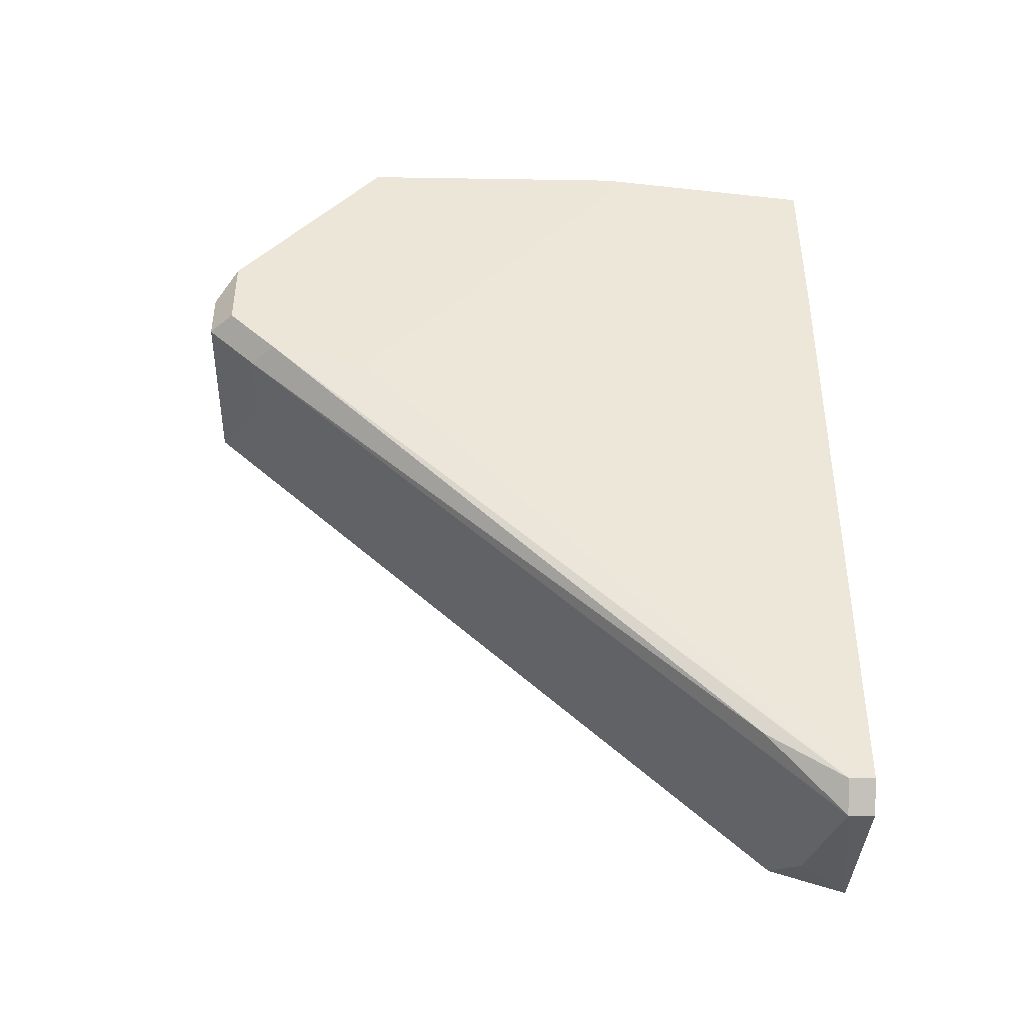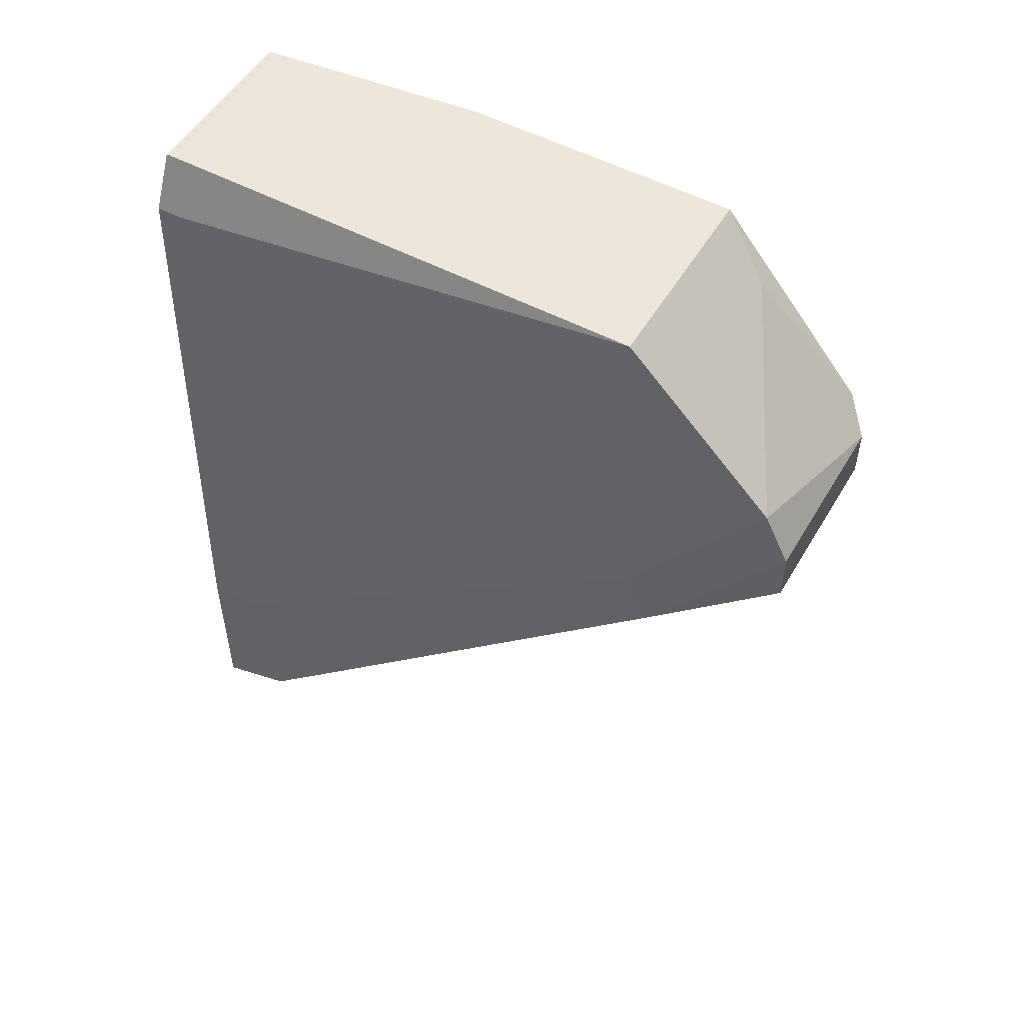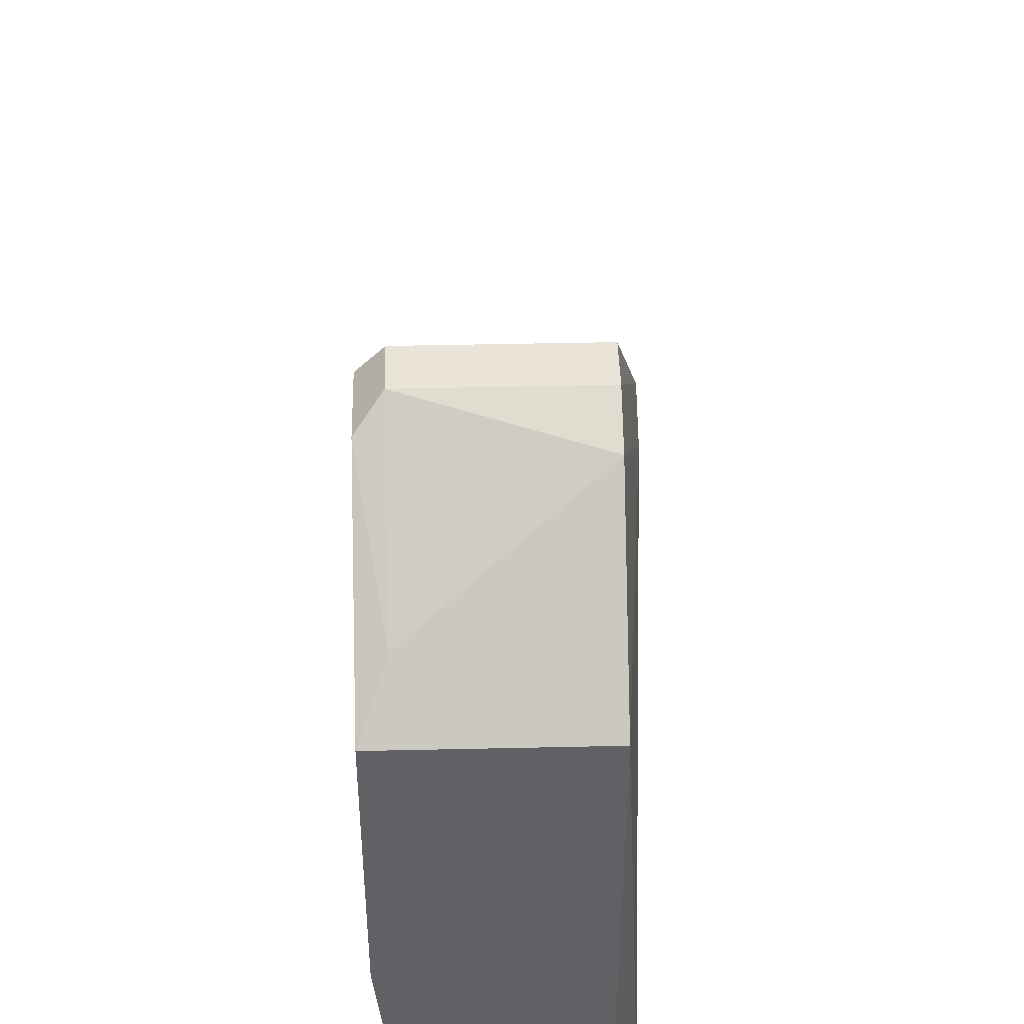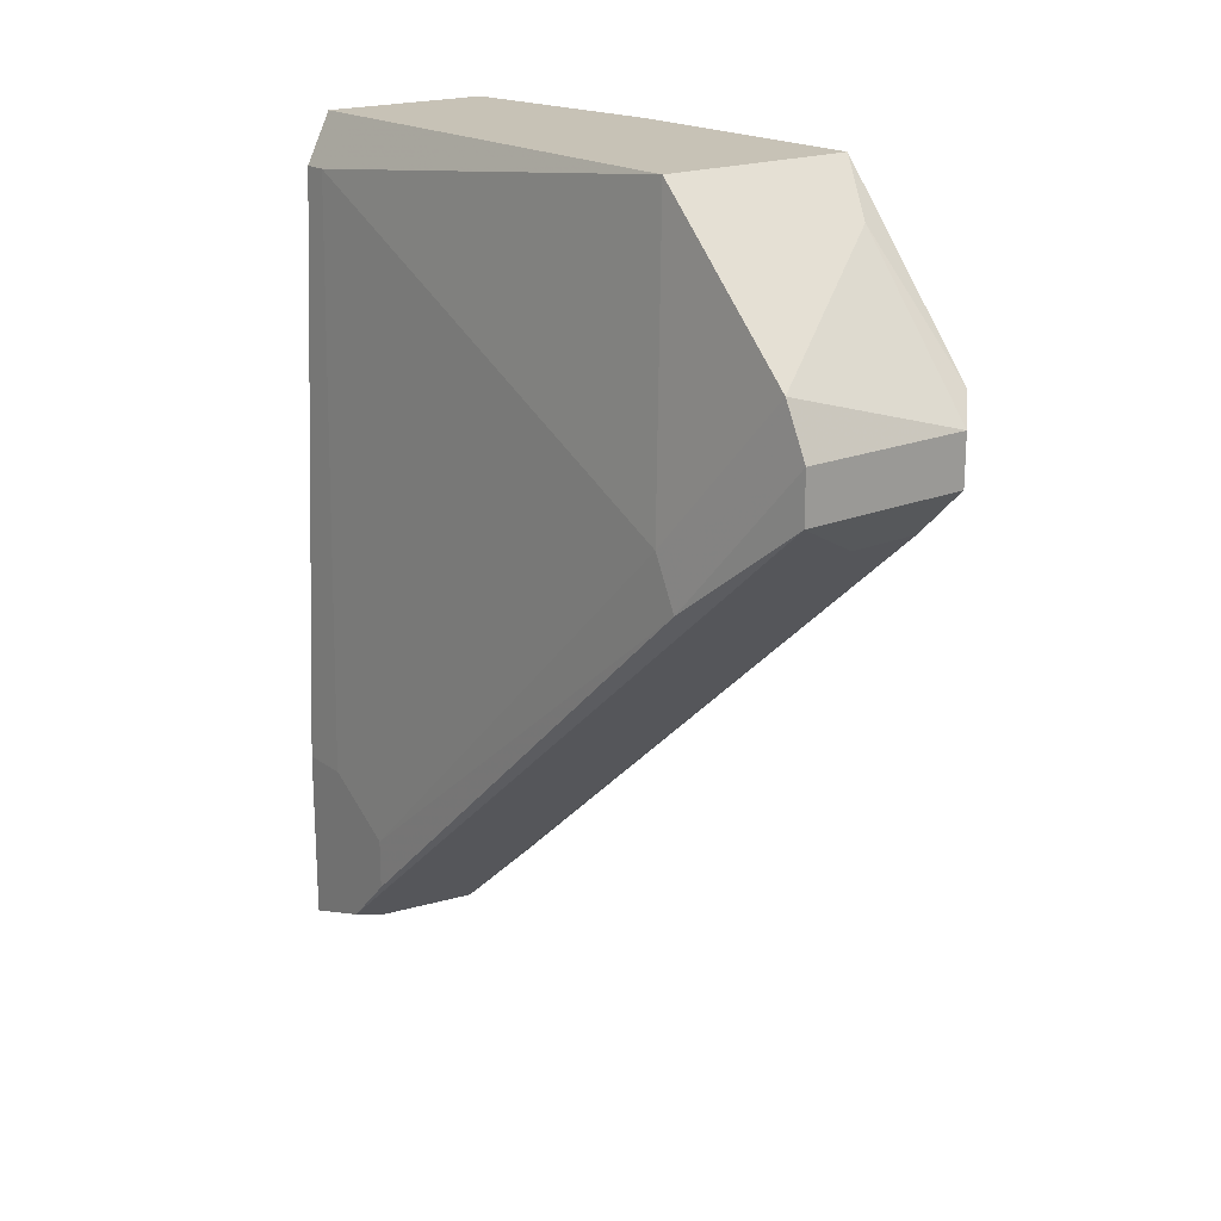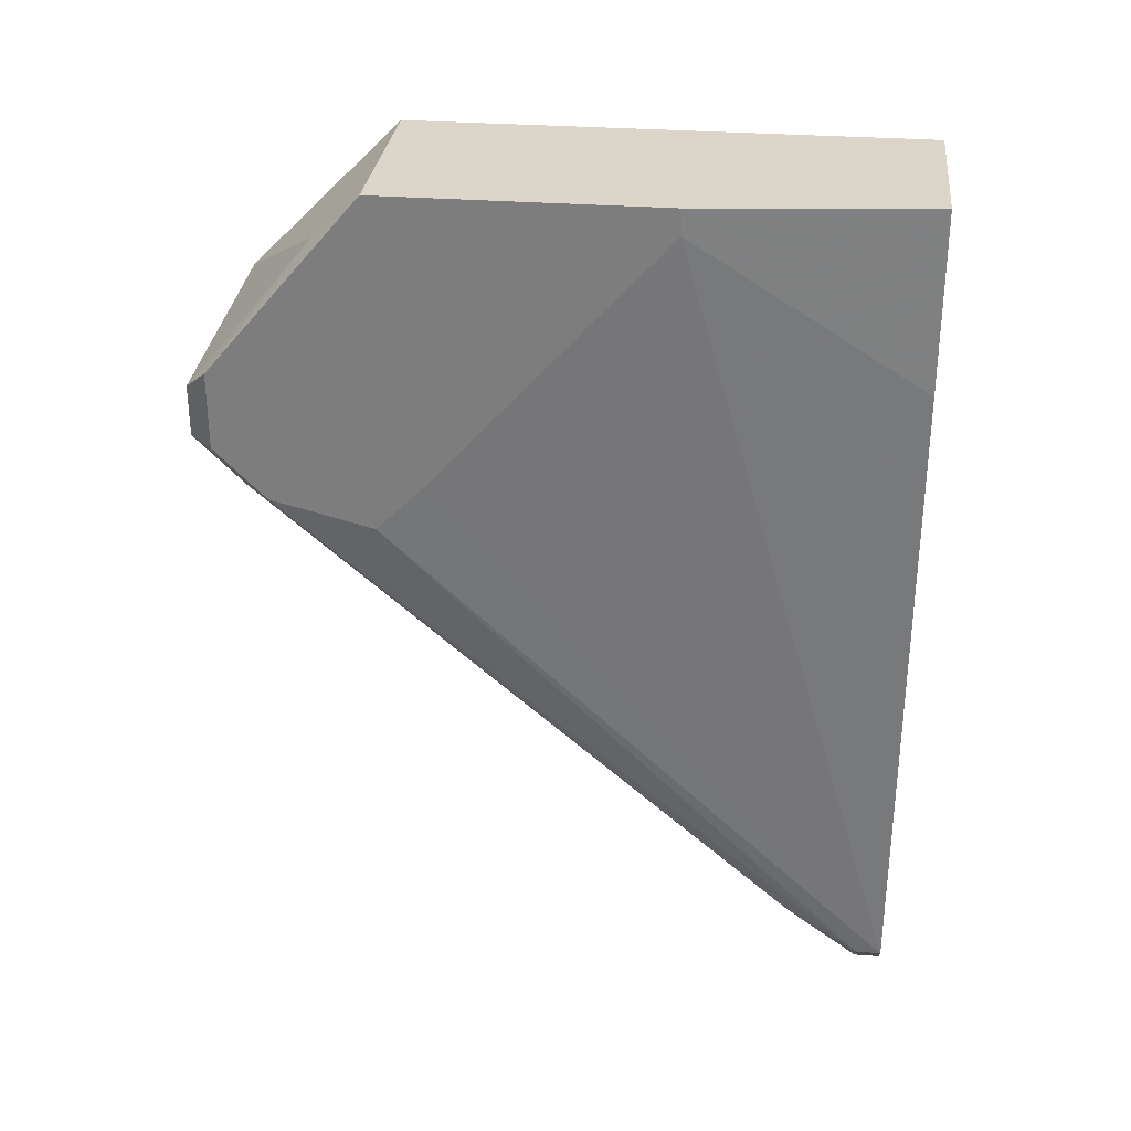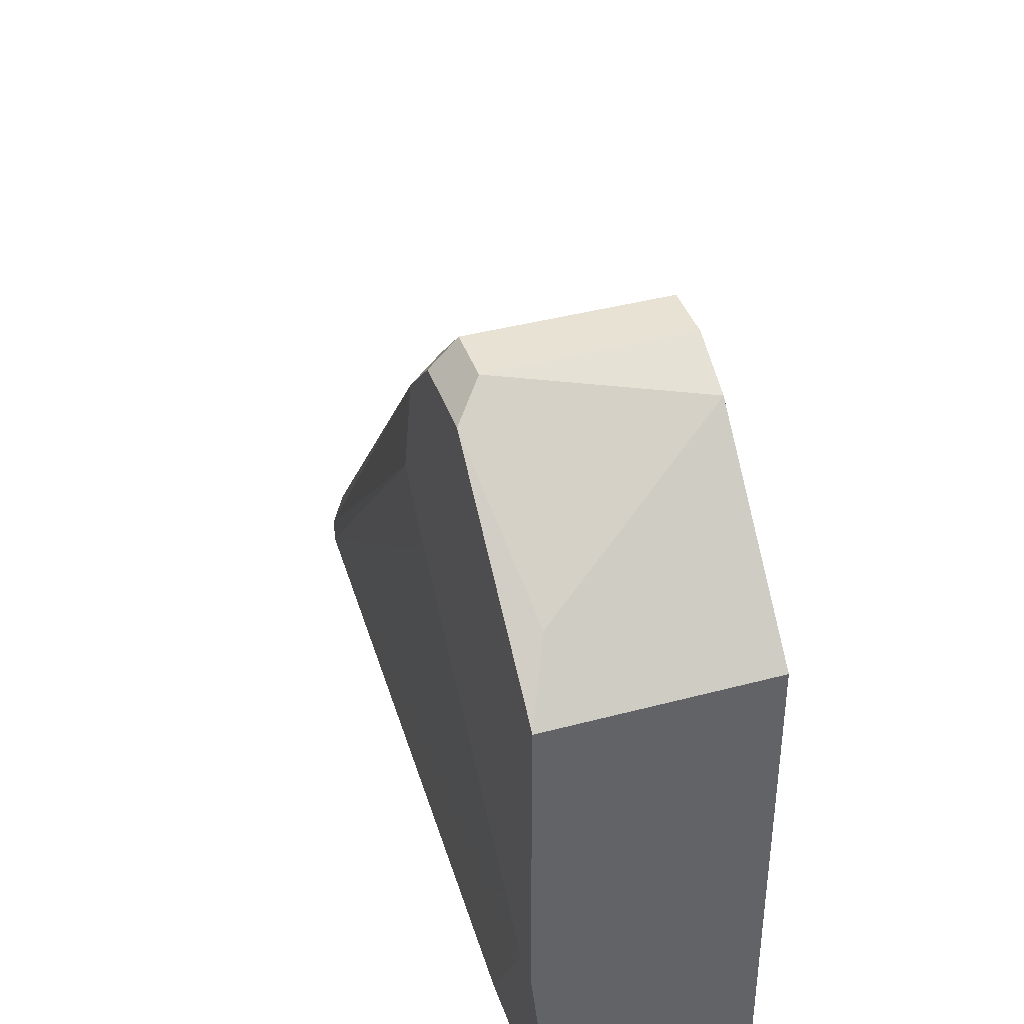
<metadata>
{"format":"obj","ext":"obj","renderer":"f3d","projection":"perspective","resolution":1024,"background":"white","views":[{"elev":-42.6,"azim":88.9,"up":"+Y"},{"elev":52.2,"azim":-60.1,"up":"+Y"},{"elev":43.1,"azim":178.5,"up":"+Z"},{"elev":19.3,"azim":-38.0,"up":"+Y"},{"elev":30.0,"azim":96.5,"up":"+Y"},{"elev":40.0,"azim":161.7,"up":"+Z"}]}
</metadata>
<code>
v -0.007552 -0.01068 0.02739
v -0.007552 -0.009706 0.03521
v -0.007552 5.8e-05 0.01861
v -0.007552 5.8e-05 0.02934
v -0.007552 -0.01264 0.02934
v -0.007552 -0.01166 0.03325
v -0.007552 -0.006777 0.03521
v -0.007552 -0.000917 0.01861
v -0.01146 -0.01166 0.03423
v -0.01537 -0.03216 0.01177
v -0.01537 -0.009706 0.03619
v -0.01537 5.8e-05 0.02934
v -0.01537 5.8e-05 0.009815
v -0.01537 -0.005799 0.03521
v -0.01537 -0.007752 0.03619
v -0.01048 -0.03314 0.01079
v -0.01048 -0.03314 0.009815
v -0.008529 -0.009706 0.03619
v -0.008529 5.8e-05 0.009815
v -0.008529 -0.01166 0.03423
v -0.008529 -0.006777 0.009815
v -0.008529 -0.007752 0.03619
v -0.008529 -0.001892 0.0313
v -0.01732 -0.03119 0.01275
v -0.01732 -0.02533 0.01177
v -0.01732 -0.02533 0.009815
v -0.01732 -0.03216 0.009815
v -0.01732 -0.02728 0.0147
v -0.01732 -0.02924 0.0147
v -0.01634 -0.01166 0.03032
v -0.01634 -0.01361 0.0313
v -0.01634 -0.001892 0.01079
v -0.01634 -0.001892 0.009815
v -0.009508 -0.03216 0.01079
v -0.009508 -0.03216 0.009815
v -0.009508 -0.03021 0.01372
f 27 35 17
f 27 13 19
f 19 13 12
f 19 12 4
f 27 19 35
f 13 27 33
f 12 13 33
f 1 4 2
f 22 15 11
f 15 31 11
f 4 1 8
f 1 35 8
f 15 22 14
f 27 29 25
f 31 15 30
f 15 14 30
f 14 12 30
f 35 19 21
f 19 8 21
f 8 35 21
f 27 16 10
f 1 2 6
f 6 20 36
f 20 16 36
f 2 22 18
f 22 11 18
f 11 20 18
f 6 2 18
f 20 6 18
f 12 33 32
f 33 25 32
f 25 30 32
f 30 12 32
f 35 1 5
f 1 6 5
f 22 2 7
f 2 4 7
f 16 20 9
f 20 11 9
f 10 16 9
f 10 9 24
f 29 27 24
f 31 29 24
f 11 31 24
f 27 10 24
f 9 11 24
f 33 27 26
f 25 33 26
f 27 25 26
f 4 12 23
f 14 22 23
f 12 14 23
f 22 7 23
f 7 4 23
f 19 4 3
f 4 8 3
f 8 19 3
f 16 35 34
f 6 36 34
f 36 16 34
f 35 5 34
f 5 6 34
f 29 31 28
f 25 29 28
f 30 25 28
f 31 30 28
f 16 27 17
f 35 16 17

</code>
